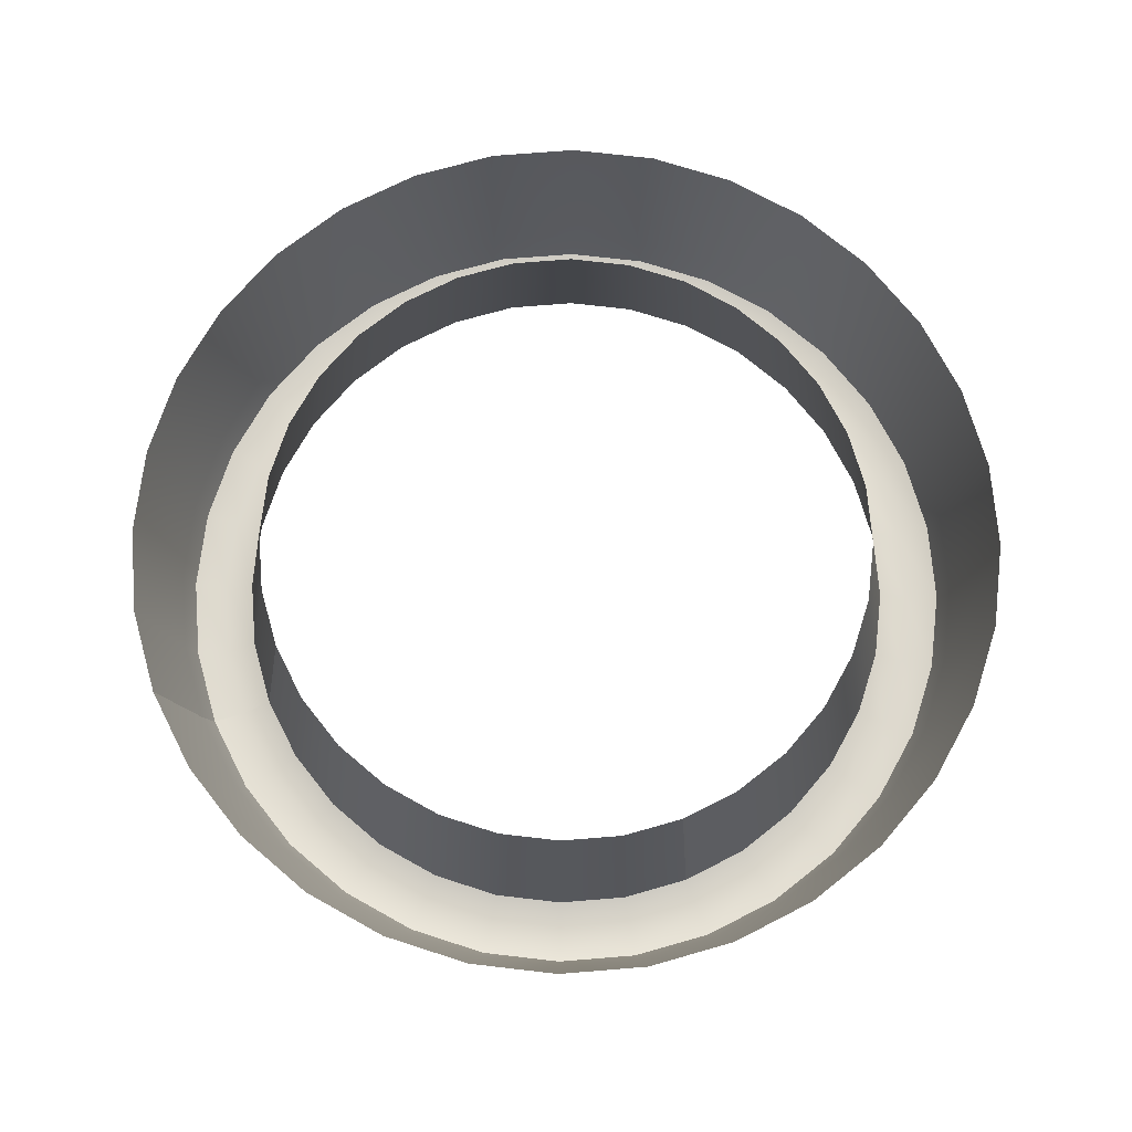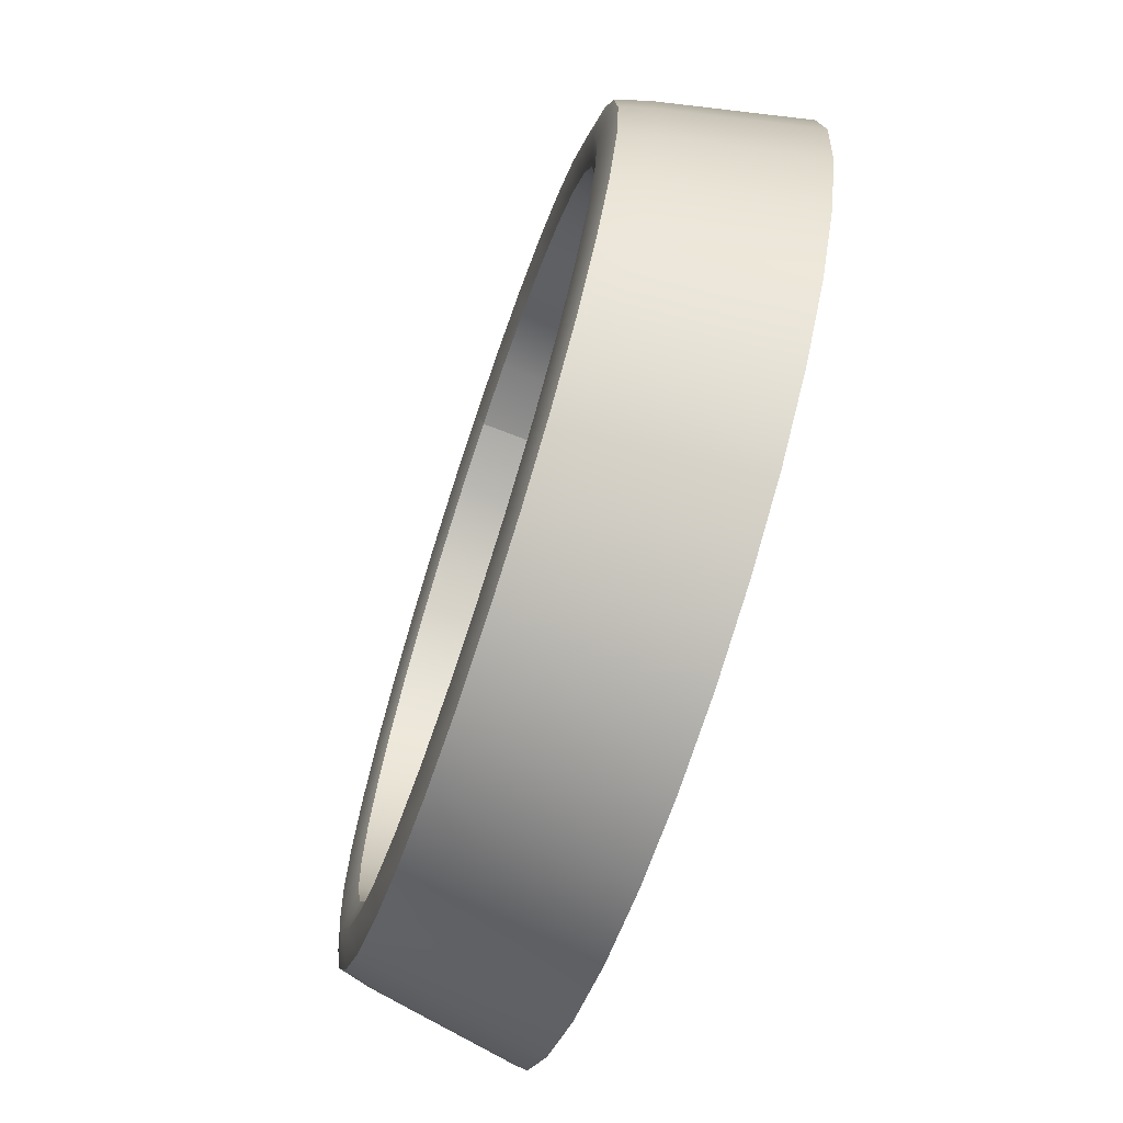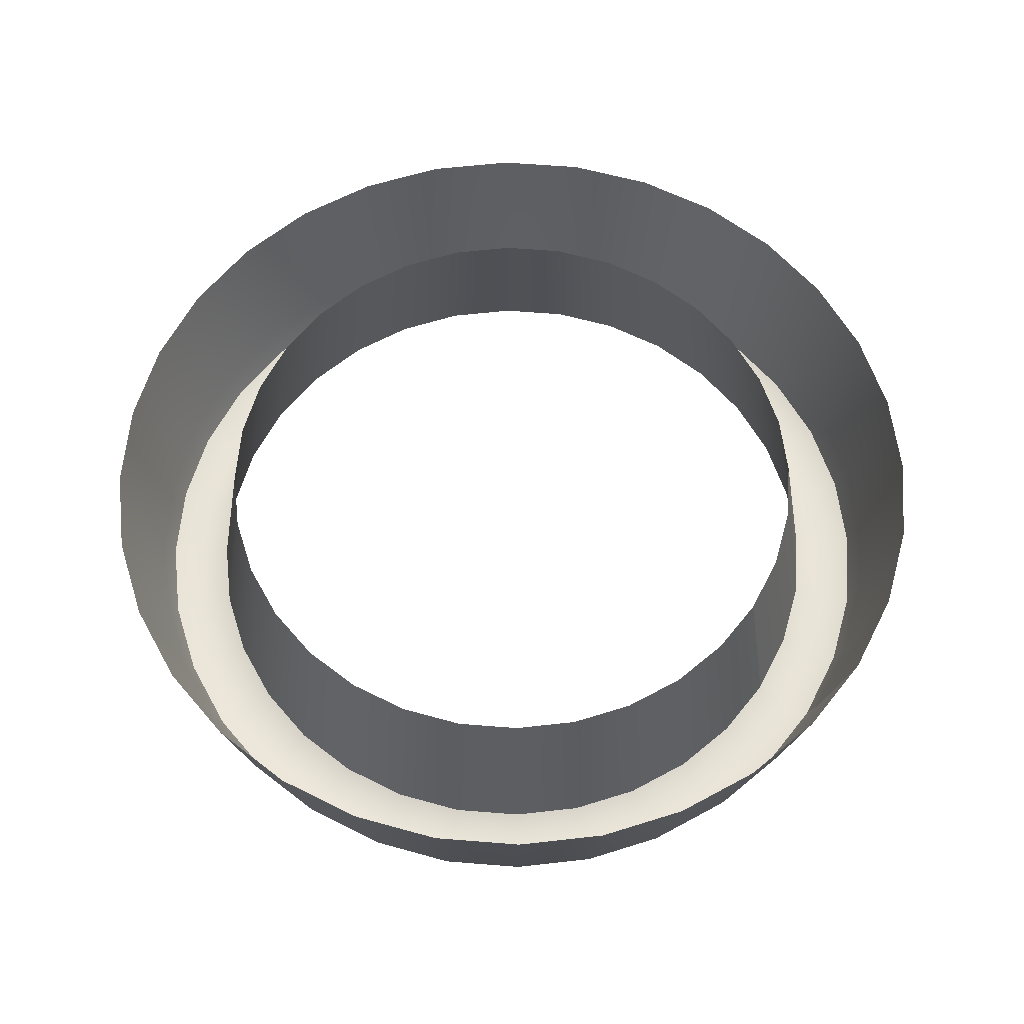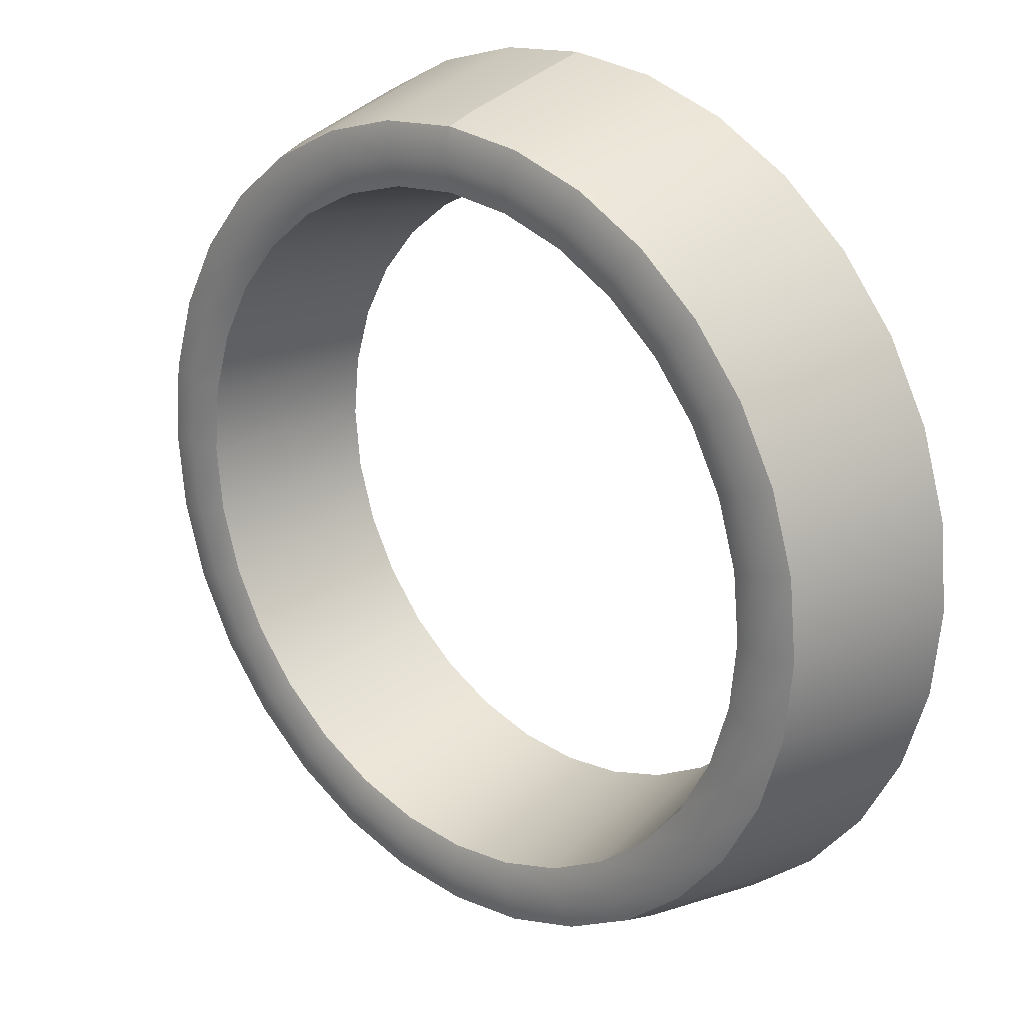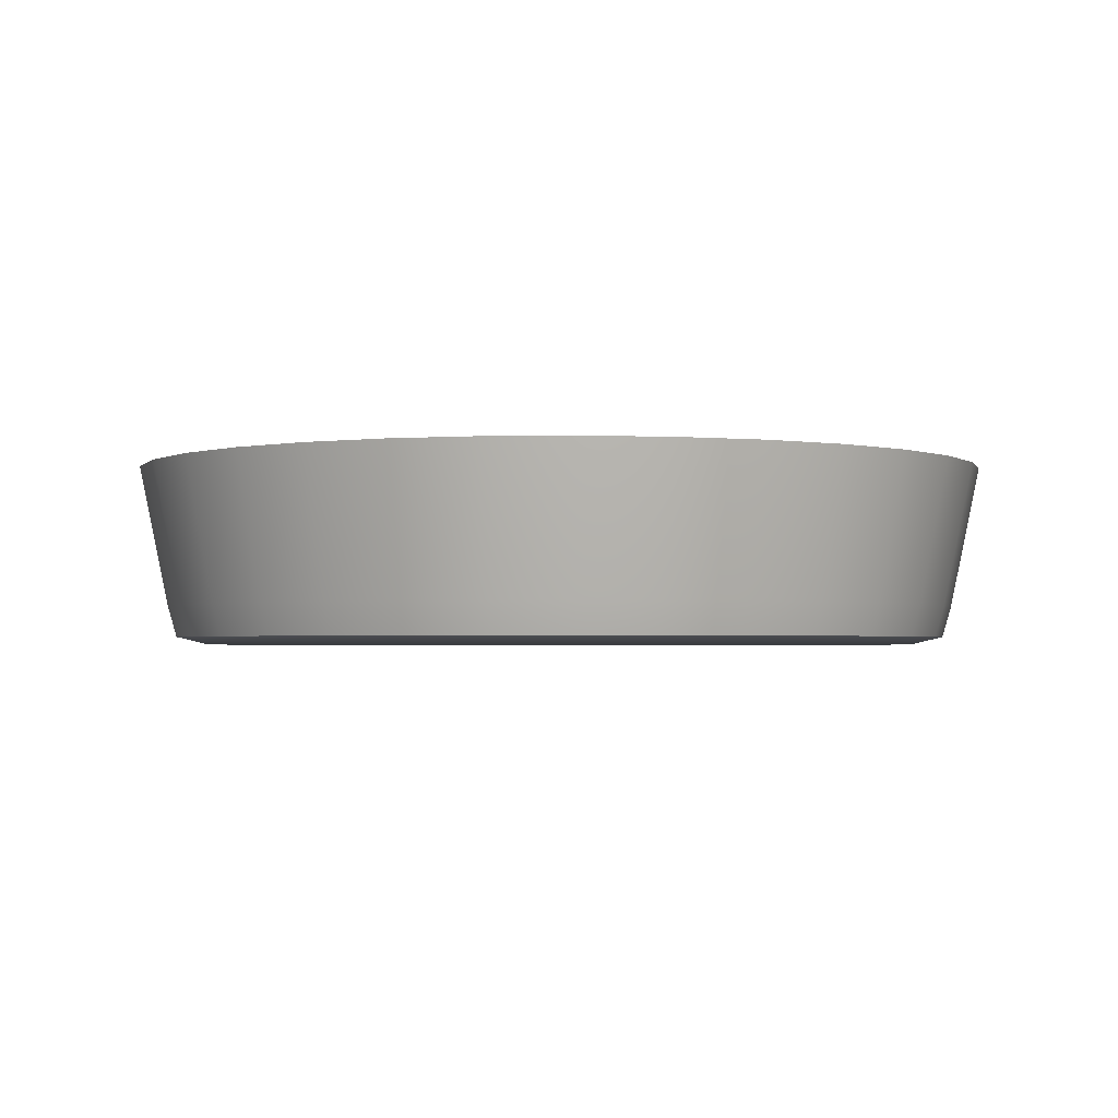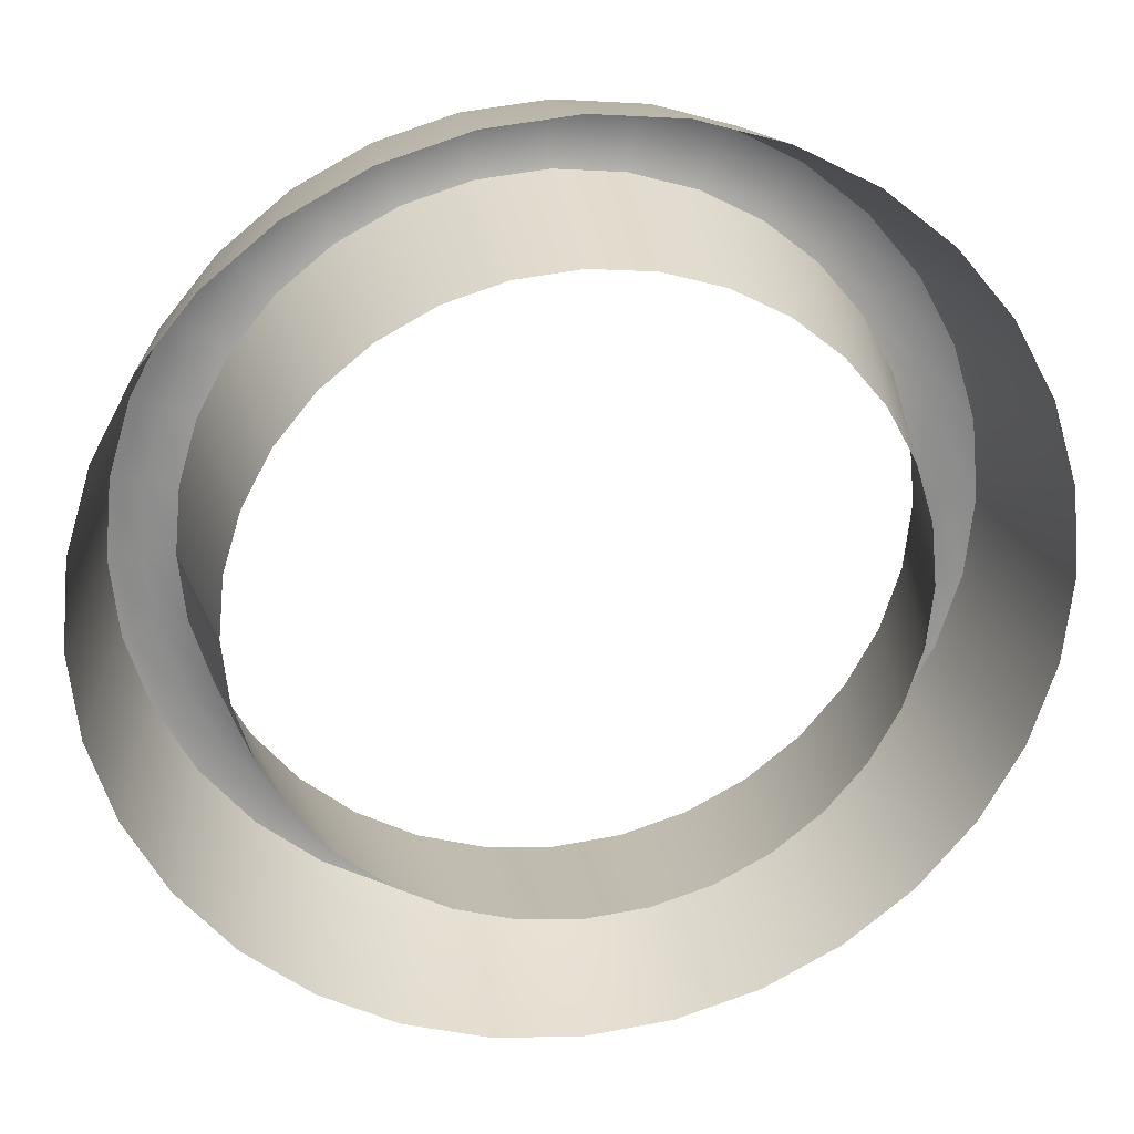
<metadata>
{"format":"obj","ext":"obj","renderer":"f3d","projection":"perspective","resolution":1024,"background":"white","views":[{"elev":71.7,"azim":68.5,"up":"+Y"},{"elev":-70.4,"azim":71.6,"up":"+Z"},{"elev":60.8,"azim":-57.2,"up":"+Y"},{"elev":23.2,"azim":42.1,"up":"+Z"},{"elev":-2.2,"azim":155.2,"up":"+Y"},{"elev":25.9,"azim":170.5,"up":"+Z"}]}
</metadata>
<code>
o sd_body_3
v 2e-06 -4.522 5.664
v 2e-06 -7.692 6.201
v 2e-06 -7.694 7.315
v -1.427 -7.694 7.175
v -2.799 -7.694 6.758
v -4.064 -7.694 6.082
v -5.173 -7.694 5.173
v -6.082 -7.694 4.064
v -6.758 -7.694 2.799
v -7.175 -7.694 1.427
v -7.315 -7.694 1e-06
v -7.175 -7.694 -1.427
v -6.758 -7.694 -2.799
v -6.082 -7.694 -4.064
v -5.173 -7.694 -5.173
v -4.064 -7.694 -6.082
v -2.799 -7.694 -6.758
v -1.427 -7.694 -7.175
v -0 -7.694 -7.315
v 1.427 -7.694 -7.175
v 2.799 -7.694 -6.758
v 4.064 -7.694 -6.082
v 5.173 -7.694 -5.173
v 6.082 -7.694 -4.064
v 6.758 -7.694 -2.799
v 7.175 -7.694 -1.427
v 7.315 -7.694 0
v 7.175 -7.694 1.427
v 6.758 -7.694 2.799
v 6.082 -7.694 4.064
v 5.173 -7.694 5.173
v 4.064 -7.694 6.082
v 2.799 -7.694 6.758
v 1.427 -7.694 7.175
v 1e-06 -4.522 8.01
v 1e-06 -7.121 7.477
v 2e-06 -7.694 7.315
v 2e-06 -7.694 7.315
v 1e-06 -7.837 6.725
v -4.385 -7.692 -4.385
v -5.156 -7.692 -3.445
v -5.729 -7.692 -2.373
v -6.082 -7.692 -1.21
v -6.201 -7.692 2e-06
v -6.082 -7.692 1.21
v -5.729 -7.692 2.373
v -5.156 -7.692 3.445
v -4.385 -7.692 4.385
v -3.445 -7.692 5.156
v -2.373 -7.692 5.729
v -1.21 -7.692 6.082
v 2e-06 -7.692 6.201
v 2e-06 -7.692 6.201
v 1.21 -7.692 6.082
v 2.373 -7.692 5.729
v 3.445 -7.692 5.156
v 4.385 -7.692 4.385
v 5.156 -7.692 3.445
v 5.729 -7.692 2.373
v 6.082 -7.692 1.21
v 5.664 -4.522 -0
v 6.201 -7.692 -0
v 6.201 -7.692 -0
v 6.082 -7.692 -1.21
v 5.729 -7.692 -2.373
v 5.156 -7.692 -3.445
v 4.385 -7.692 -4.385
v 3.445 -7.692 -5.156
v 2.373 -7.692 -5.729
v 1.21 -7.692 -6.082
v -1e-06 -7.692 -6.201
v -1.21 -7.692 -6.082
v -2.373 -7.692 -5.729
v -3.445 -7.692 -5.156
v -0 -7.694 -7.315
v -5.173 -7.694 -5.173
v -7.175 -7.694 1.427
v -2.373 -7.692 -5.729
v -2.167 -4.522 -5.233
v -4.005 -4.522 -4.005
v -5.664 -4.522 1e-06
v -5.233 -4.522 2.167
v -4.005 -4.522 4.005
v -2.167 -4.522 5.233
v 2.167 -4.522 5.233
v 5.233 -4.522 2.167
v 5.233 -4.522 -2.167
v -6.595 -7.837 1.312
v -3.736 -7.837 5.591
v -2.573 -7.837 6.213
v 1e-06 -7.837 6.725
v 1.312 -7.837 6.595
v 5.591 -7.837 3.736
v 6.595 -7.837 1.312
v 6.595 -7.837 -1.312
v 3.736 -7.837 -5.591
v 2.573 -7.837 -6.213
v 1.312 -7.837 -6.595
v -3.736 -7.837 -5.591
v -4.755 -7.837 -4.755
v -5.591 -7.837 -3.736
v -1.459 -7.121 7.334
v -2.861 -7.121 6.908
v -4.154 -7.121 6.217
v -5.287 -7.121 5.287
v -6.217 -7.121 4.154
v -6.908 -7.121 2.861
v -7.334 -7.121 1.459
v -7.477 -7.121 1e-06
v -7.334 -7.121 -1.459
v -6.908 -7.121 -2.861
v -6.217 -7.121 -4.154
v -5.287 -7.121 -5.287
v -4.154 -7.121 -6.217
v -2.861 -7.121 -6.908
v -1.459 -7.121 -7.334
v -0 -7.121 -7.477
v 1.459 -7.121 -7.334
v 2.861 -7.121 -6.908
v 4.154 -7.121 -6.217
v 5.287 -7.121 -5.287
v 6.217 -7.121 -4.154
v 6.908 -7.121 -2.861
v 7.334 -7.121 -1.459
v 7.477 -7.121 0
v 7.334 -7.121 1.459
v 6.908 -7.121 2.861
v 6.217 -7.121 4.154
v 5.287 -7.121 5.287
v 4.154 -7.121 6.217
v 2.861 -7.121 6.908
v 1e-06 -7.121 7.477
v 1.459 -7.121 7.334
v -1.563 -4.522 7.856
v -1.312 -7.837 6.595
v -3.065 -4.522 7.4
v -4.45 -4.522 6.66
v -4.755 -7.837 4.755
v -5.664 -4.522 5.664
v -6.66 -4.522 4.45
v -5.591 -7.837 3.736
v -6.213 -7.837 2.573
v -7.4 -4.522 3.065
v -7.856 -4.522 1.563
v -7.315 -7.694 1e-06
v -6.725 -7.837 1e-06
v -8.01 -4.522 1e-06
v -7.856 -4.522 -1.563
v -6.595 -7.837 -1.312
v -5.233 -4.522 -2.167
v -6.213 -7.837 -2.573
v -7.4 -4.522 -3.065
v -6.66 -4.522 -4.45
v -5.664 -4.522 -5.664
v -4.45 -4.522 -6.66
v -2.573 -7.837 -6.213
v -3.065 -4.522 -7.4
v -1.563 -4.522 -7.856
v -1.312 -7.837 -6.595
v -1e-06 -4.522 -5.664
v 0 -7.837 -6.725
v -1e-06 -4.522 -8.01
v 1.563 -4.522 -7.856
v 2.167 -4.522 -5.233
v 3.065 -4.522 -7.4
v 4.45 -4.522 -6.66
v 4.005 -4.522 -4.005
v 4.755 -7.837 -4.755
v 5.664 -4.522 -5.664
v 6.66 -4.522 -4.45
v 5.591 -7.837 -3.736
v 6.213 -7.837 -2.573
v 7.4 -4.522 -3.065
v 7.856 -4.522 -1.563
v 6.725 -7.837 1e-06
v 8.01 -4.522 -0
v 7.856 -4.522 1.563
v 6.213 -7.837 2.573
v 7.4 -4.522 3.065
v 6.66 -4.522 4.45
v 4.755 -7.837 4.755
v 5.664 -4.522 5.664
v 4.45 -4.522 6.66
v 3.736 -7.837 5.591
v 3.147 -4.522 4.709
v 2.573 -7.837 6.213
v 3.065 -4.522 7.4
v 1.563 -4.522 7.856
v 1e-06 -4.522 8.01
v 2e-06 -4.522 5.664
v -4.385 -7.692 4.385
v 4.385 -7.692 4.385
v 4.005 -4.522 4.005
v 4.709 -4.522 3.147
v 5.555 -4.522 1.105
v 5.555 -4.522 -1.105
v 4.709 -4.522 -3.147
v 3.147 -4.522 -4.709
v 1.105 -4.522 -5.555
v -1.105 -4.522 -5.555
v -3.147 -4.522 -4.709
v -4.709 -4.522 -3.147
v -5.555 -4.522 -1.105
v -5.555 -4.522 1.105
v -4.709 -4.522 3.147
v -3.147 -4.522 4.709
v -1.105 -4.522 5.555
v 1.105 -4.522 5.555
v 7.315 -7.694 0
v 5.173 -7.694 5.173
v -5.729 -7.692 2.373
v -5.156 -7.692 -3.445
v -1e-06 -7.692 -6.201
v 3.445 -7.692 -5.156
v 2.799 -7.694 -6.758
v 6.758 -7.694 -2.799
v 7.175 -7.694 -1.427
v 7.175 -7.694 1.427
v 6.758 -7.694 2.799
v 4.064 -7.694 6.082
v 2.799 -7.694 6.758
v -2.799 -7.694 6.758
v -7.175 -7.694 -1.427
v -6.758 -7.694 -2.799
v -1.21 -7.692 -6.082
v 3.445 -7.692 5.156
v -1.21 -7.692 6.082
v -6.201 -7.692 2e-06
v -6.758 -7.694 2.799
v -6.082 -7.694 4.064
v -5.173 -7.694 5.173
v -4.064 -7.694 6.082
v -1.427 -7.694 7.175
v 2e-06 -7.694 7.315
v 1.427 -7.694 7.175
v 6.082 -7.694 4.064
v 6.082 -7.694 -4.064
v 5.173 -7.694 -5.173
v 4.064 -7.694 -6.082
v 1.427 -7.694 -7.175
v -1.427 -7.694 -7.175
v -2.799 -7.694 -6.758
v -4.064 -7.694 -6.082
v -6.082 -7.694 -4.064
v 1.21 -7.692 -6.082
v 2.373 -7.692 -5.729
v 4.385 -7.692 -4.385
v 5.156 -7.692 -3.445
v 5.729 -7.692 -2.373
v 6.082 -7.692 -1.21
v 6.201 -7.692 -0
v 6.082 -7.692 1.21
v 5.729 -7.692 2.373
v 5.156 -7.692 3.445
v 2.373 -7.692 5.729
v 1.21 -7.692 6.082
v 2e-06 -7.692 6.201
v -2.373 -7.692 5.729
v -3.445 -7.692 5.156
v -5.156 -7.692 3.445
v -6.082 -7.692 1.21
v -6.082 -7.692 -1.21
v -5.729 -7.692 -2.373
v -4.385 -7.692 -4.385
v -3.445 -7.692 -5.156
v 5.664 -4.522 -0
f 33 186 184 220
f 181 57 58 93
f 29 178 94 218
f 175 63 64 95
f 250 196 87 65
f 214 198 164 69
f 21 97 98 240
f 98 70 71 161
f 17 156 99 243
f 100 40 41 101
f 142 46 47 141
f 8 141 138 7
f 138 48 49 89
f 259 206 84 50
f 135 227 53 91
f 32 31 129 130
f 23 22 120 121
f 14 224 111 112
f 4 3 36 102
f 102 36 35 134
f 103 102 134 136
f 104 103 136 137
f 105 104 137 139
f 106 105 139 140
f 107 106 140 143
f 108 107 143 144
f 109 108 144 147
f 11 77 108 109
f 110 109 147 148
f 111 110 148 152
f 112 111 152 153
f 113 112 153 154
f 15 14 112 113
f 114 113 154 155
f 16 15 113 114
f 115 114 155 157
f 116 115 157 158
f 117 116 158 162
f 19 241 116 117
f 118 117 162 163
f 20 19 117 118
f 119 118 163 165
f 120 119 165 166
f 121 120 166 169
f 122 121 169 170
f 123 122 170 173
f 124 123 173 174
f 125 124 174 176
f 27 217 124 125
f 126 125 176 177
f 127 126 177 179
f 128 127 179 180
f 30 219 127 128
f 129 128 180 182
f 130 129 182 183
f 131 130 183 187
f 133 131 187 188
f 132 133 188 189
f 38 235 133 132
f 13 151 149 223
f 263 150 203 43
f 26 95 172 216
f 62 61 196 250
f 186 55 56 184
f 34 92 186 33
f 213 160 200 72
f 7 138 89 232
f 31 30 128 129
f 25 237 122 123
f 6 222 103 104
f 12 11 109 110
f 22 215 119 120
f 28 27 125 126
f 5 90 135 233
f 191 83 206 259
f 141 47 48 138
f 9 142 141 8
f 88 45 46 142
f 10 88 142 9
f 146 44 45 88
f 151 42 262 149
f 101 41 42 151
f 73 79 201 74
f 72 200 79 73
f 18 159 156 17
f 161 71 225 159
f 96 68 246 97
f 168 67 68 96
f 171 66 67 168
f 24 171 168 238
f 94 60 63 175
f 254 194 86 59
f 192 193 194 254
f 184 56 57 181
f 92 54 55 186
f 39 52 54 92
f 37 39 92 34
f 256 208 85 255
f 220 184 181 210
f 226 185 193 192
f 236 93 178 29
f 93 58 253 178
f 178 253 60 94
f 266 251 252 195
f 209 175 95 26
f 95 64 249 172
f 172 249 66 171
f 97 246 70 98
f 161 75 240 98
f 75 161 159 18
f 243 99 100 76
f 264 80 202 212
f 76 100 101 244
f 149 262 44 146
f 145 146 88 10
f 260 205 83 191
f 50 84 207 51
f 233 135 91 234
f 217 25 123 124
f 224 12 110 111
f 230 231 105 106
f 242 16 114 115
f 215 20 118 119
f 219 28 126 127
f 221 32 130 131
f 90 258 227 135
f 89 49 258 90
f 211 82 205 260
f 261 204 82 211
f 228 81 204 261
f 244 101 151 13
f 74 201 80 264
f 99 265 40 100
f 69 164 199 245
f 96 239 238 168
f 2 1 208 256
f 218 94 175 209
f 65 87 197 248
f 247 167 198 214
f 239 96 97 21
f 245 199 160 213
f 212 202 150 263
f 232 89 90 5
f 51 207 190 257
f 77 229 107 108
f 229 230 106 107
f 222 4 102 103
f 231 6 104 105
f 241 242 115 116
f 237 23 121 122
f 235 221 131 133
f 43 203 81 228
f 223 149 146 145
f 156 78 265 99
f 159 225 78 156
f 248 197 167 247
f 216 172 171 24
f 59 86 195 252
f 210 181 93 236
f 255 85 185 226

</code>
